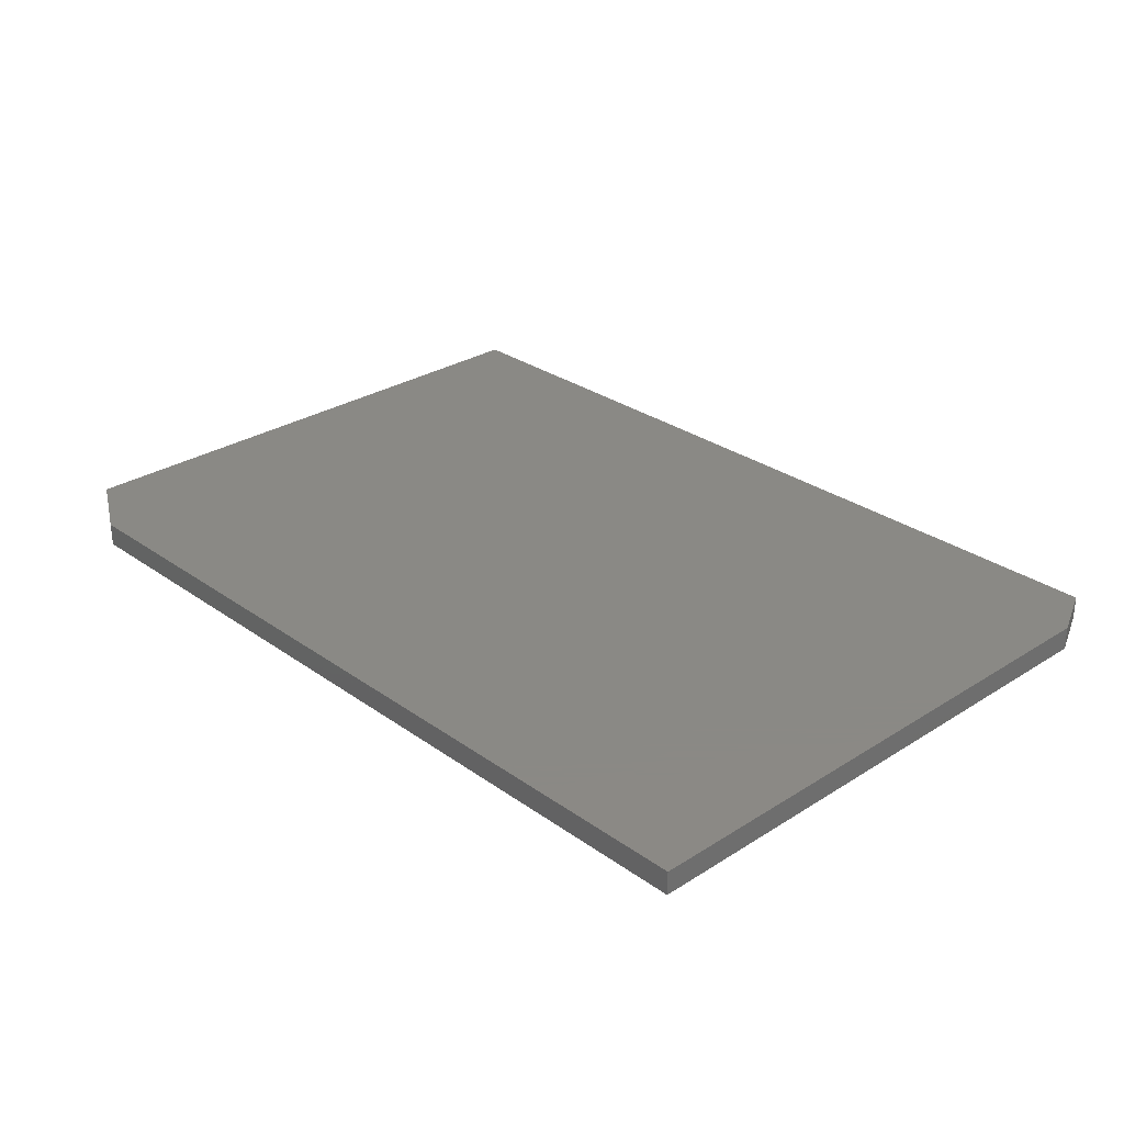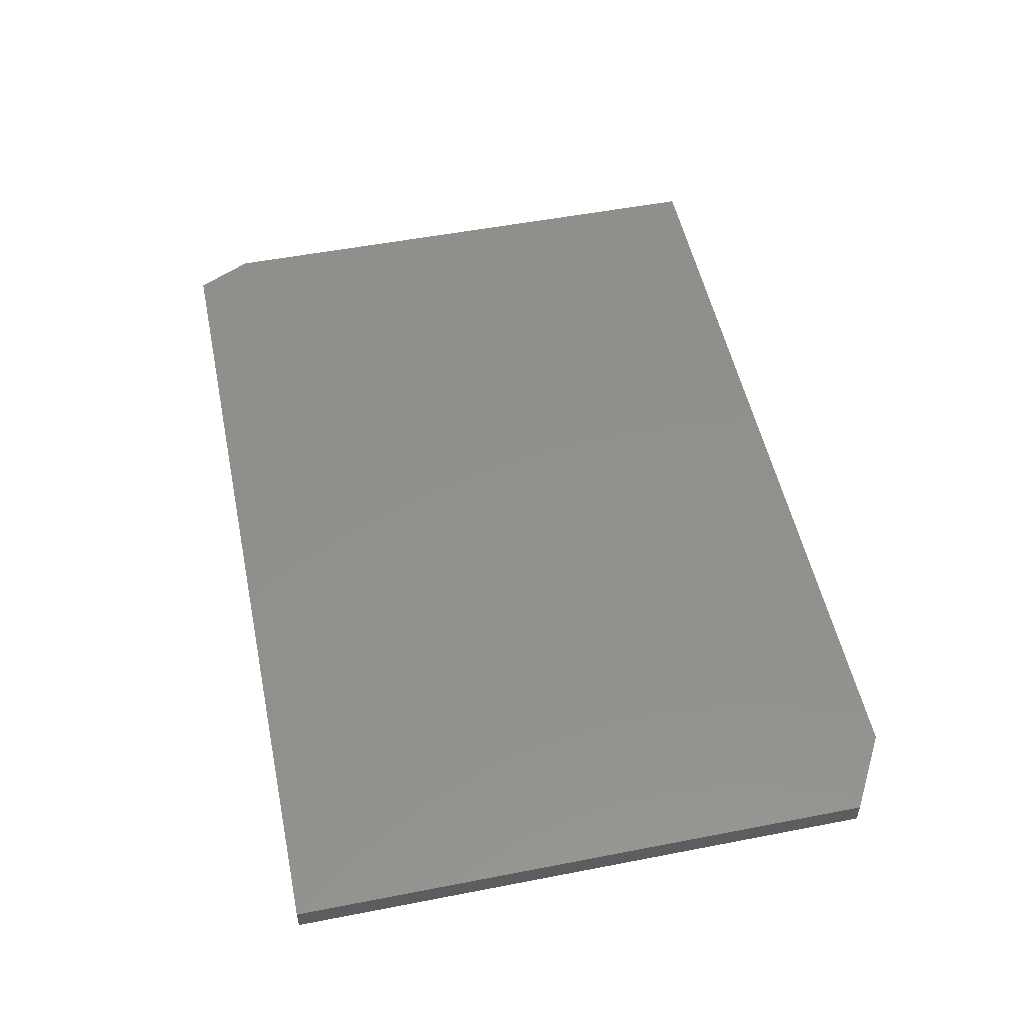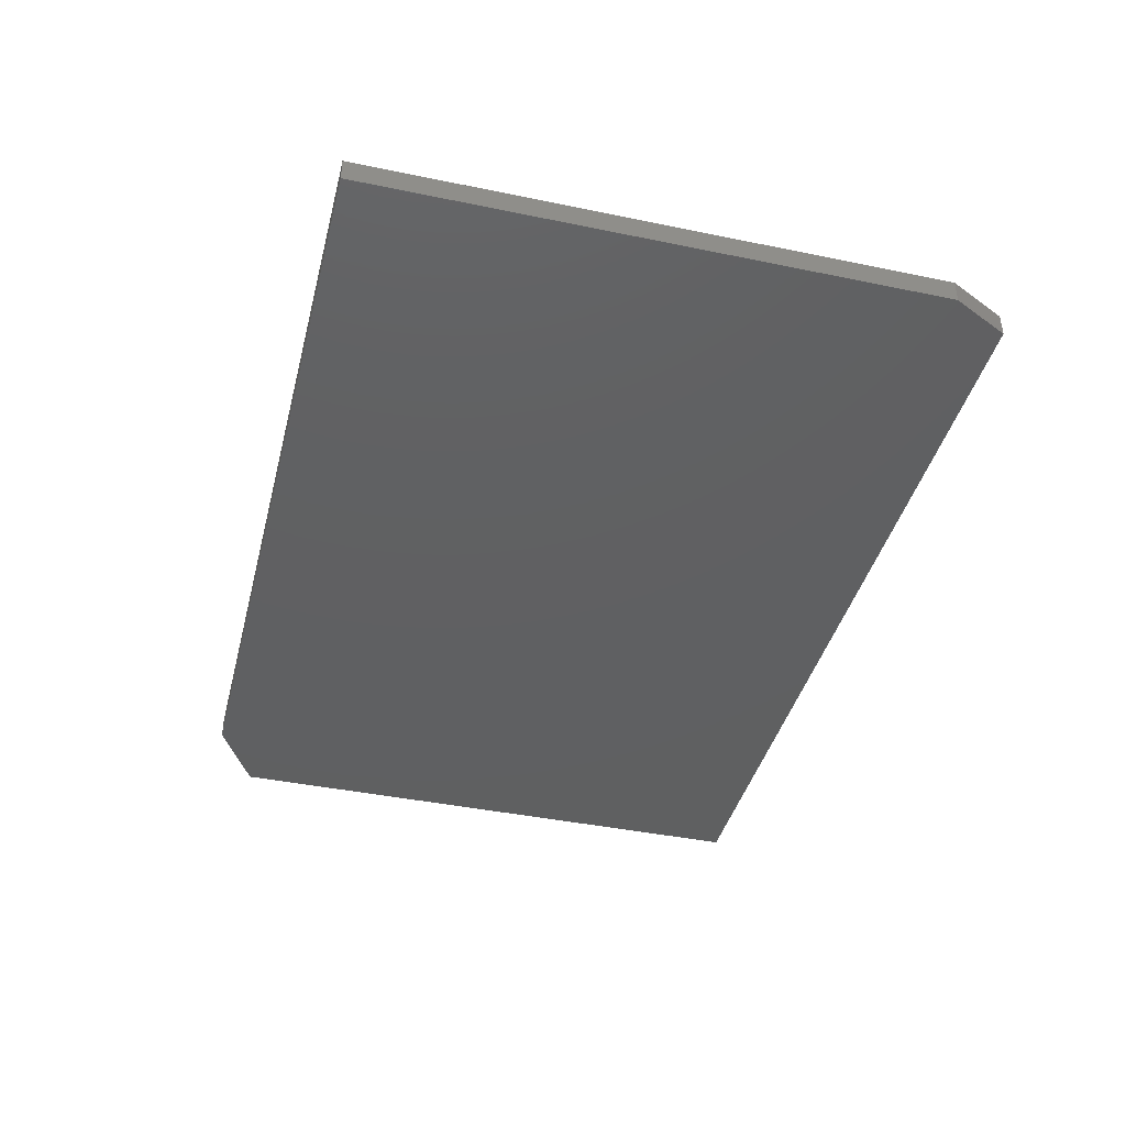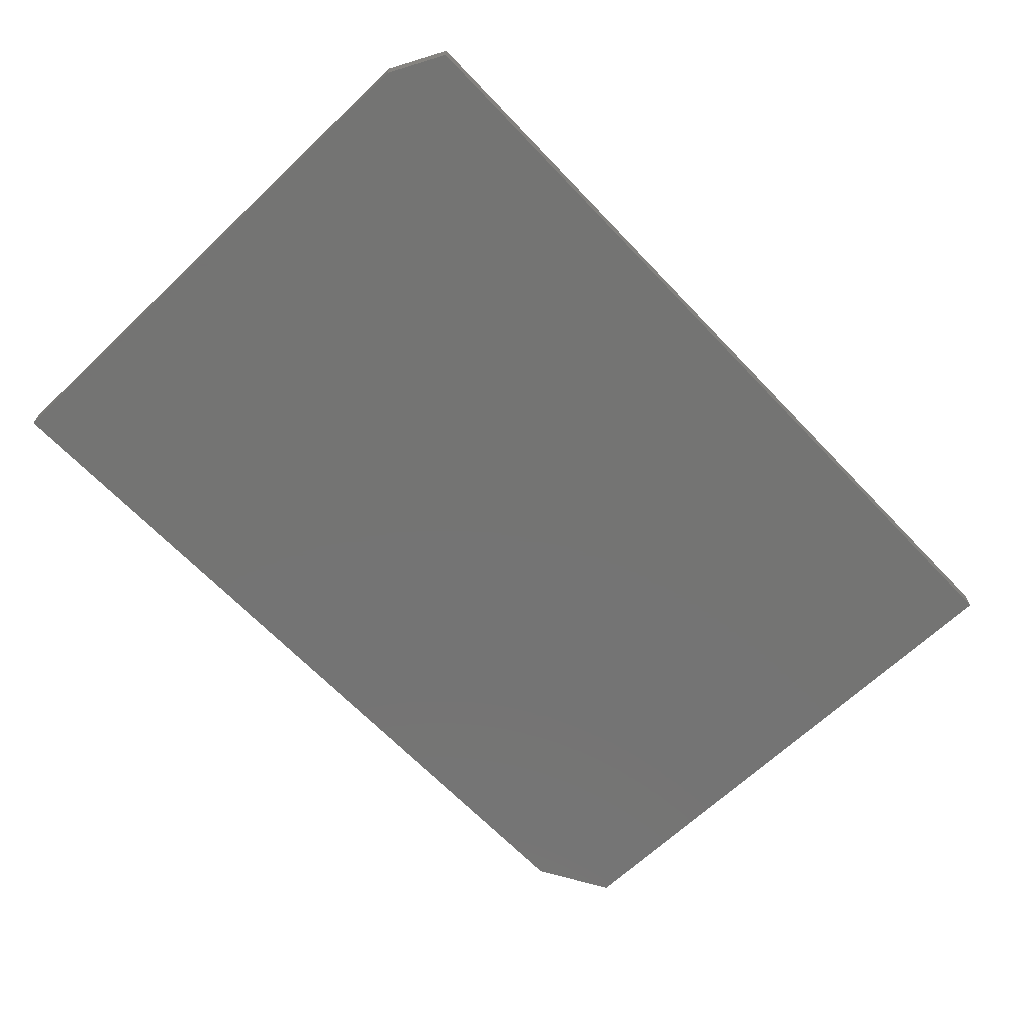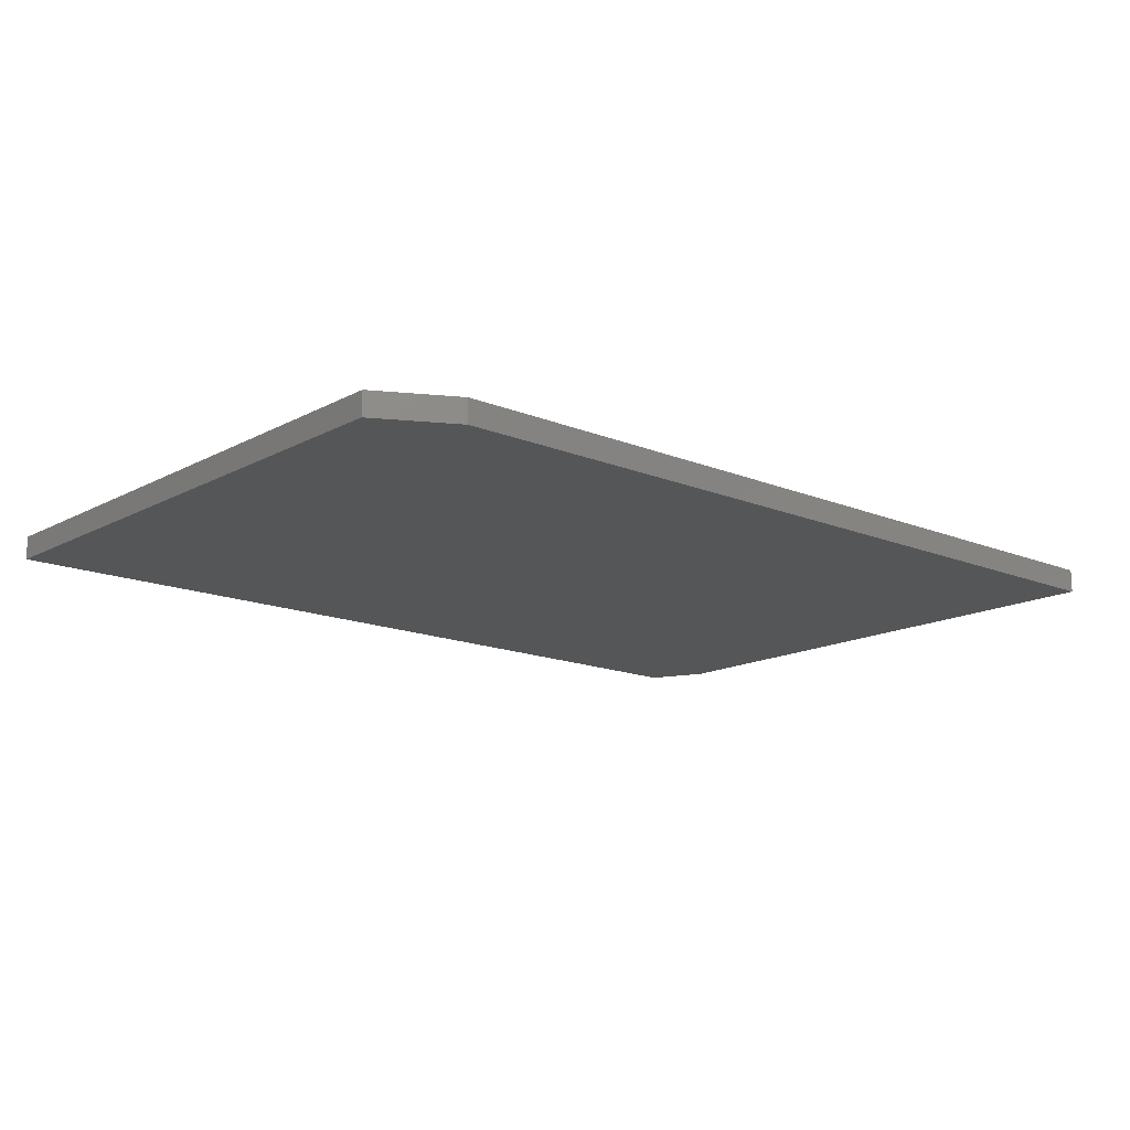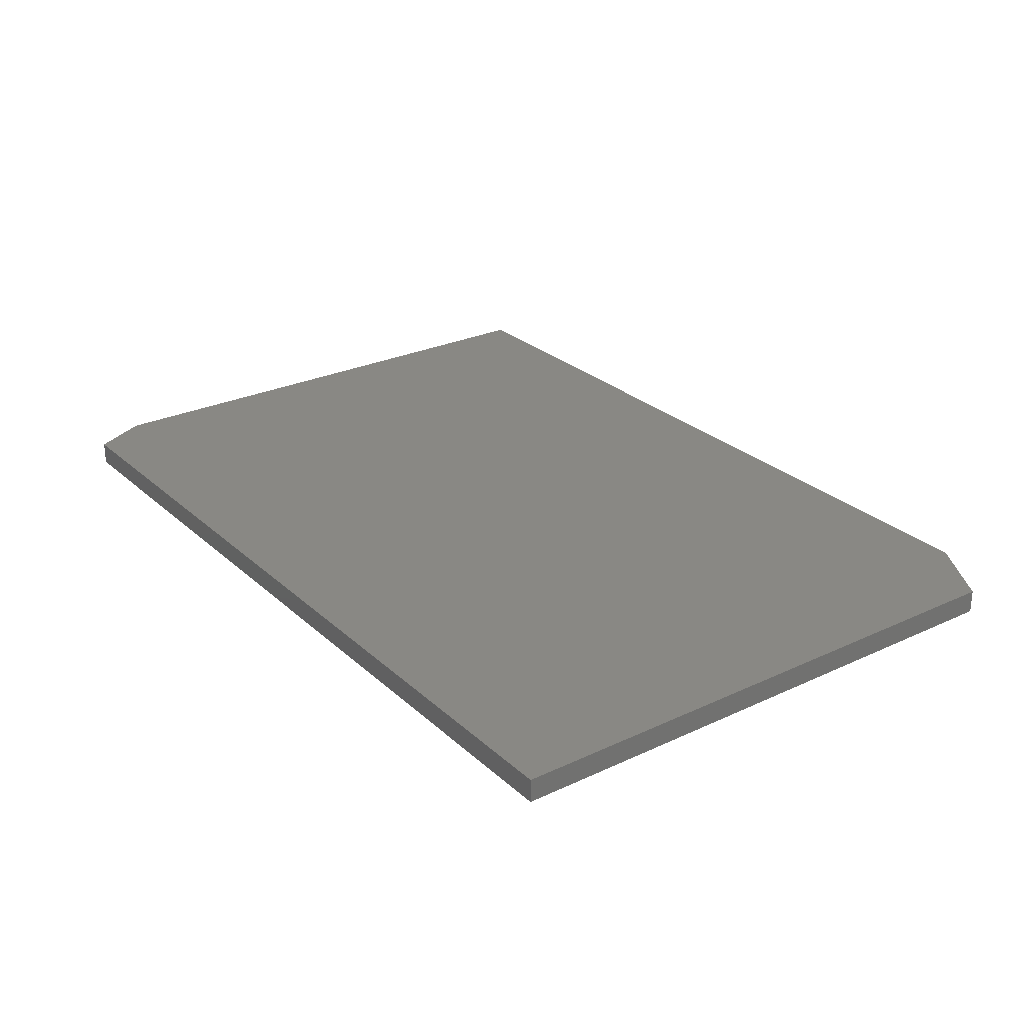
<metadata>
{"format":"stl","ext":"stl","renderer":"f3d","projection":"perspective","resolution":1024,"background":"white","views":[{"elev":28.9,"azim":-133.4,"up":"+Z"},{"elev":52.4,"azim":78.2,"up":"+Z"},{"elev":-40.8,"azim":-104.2,"up":"+Z"},{"elev":-66.1,"azim":-46.4,"up":"+Z"},{"elev":-15.1,"azim":138.7,"up":"+Z"},{"elev":26.8,"azim":53.9,"up":"+Z"}]}
</metadata>
<code>
# stl→obj: 12 verts, 20 faces
v -0.7031 -0.5156 0.03906
v 0.75 -0.5156 0.03906
v -0.75 -0.4219 0.03906
v -0.75 0.5107 0.03906
v 0.75 0.4404 0.03906
v 0.625 0.5107 0.03906
v -0.75 -0.4219 0
v 0.75 -0.5156 0
v -0.7031 -0.5156 0
v 0.625 0.5107 0
v 0.75 0.4404 0
v -0.75 0.5107 0
f 1 2 3
f 3 2 4
f 4 2 5
f 4 5 6
f 7 8 9
f 10 11 12
f 12 11 8
f 12 8 7
f 4 12 3
f 3 12 7
f 1 9 2
f 2 9 8
f 1 3 9
f 9 3 7
f 6 10 4
f 4 10 12
f 2 8 5
f 5 8 11
f 6 5 10
f 10 5 11

</code>
